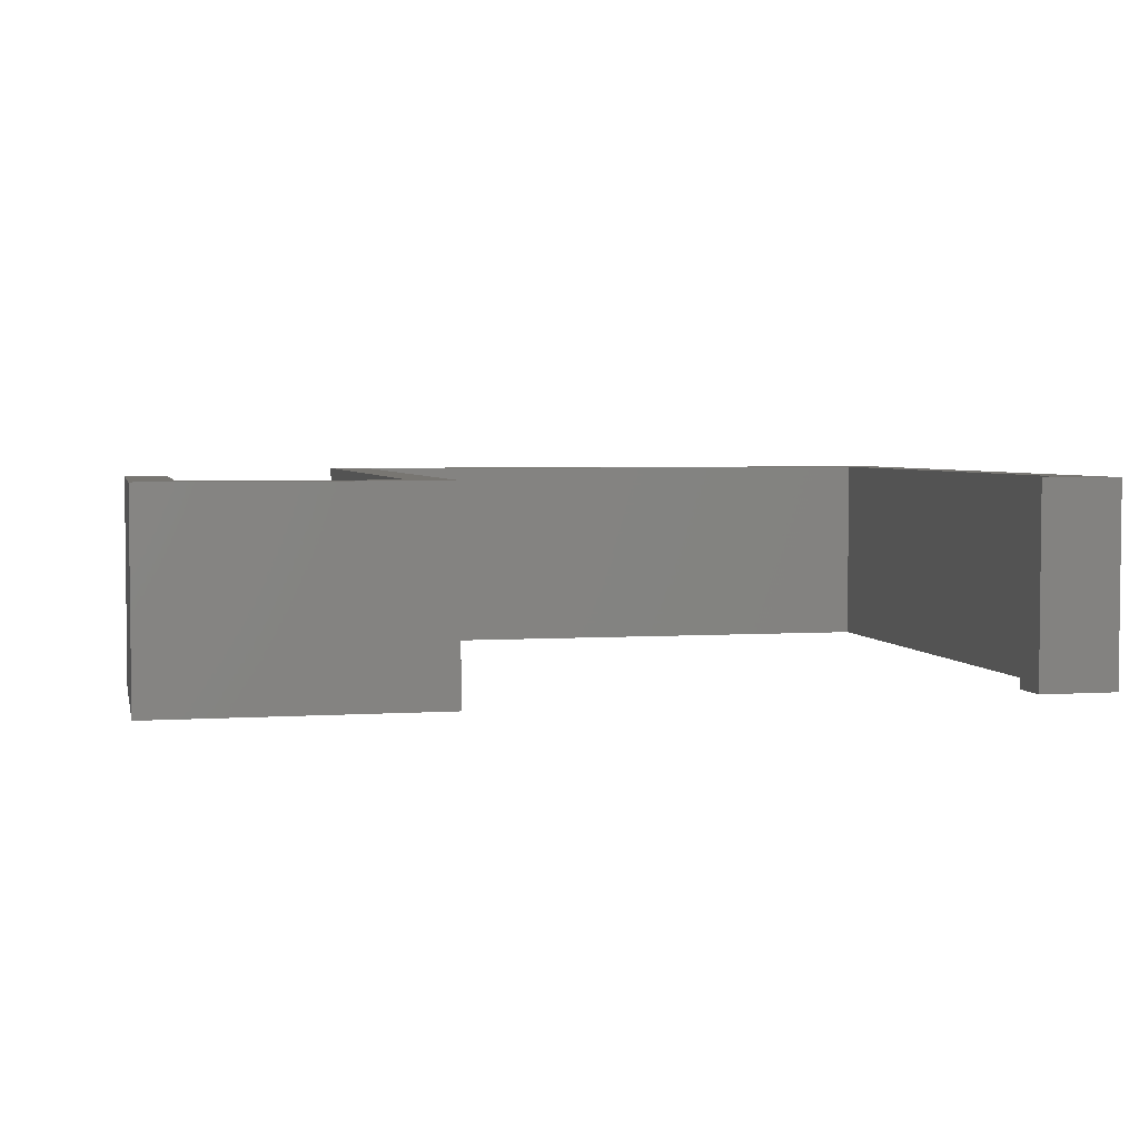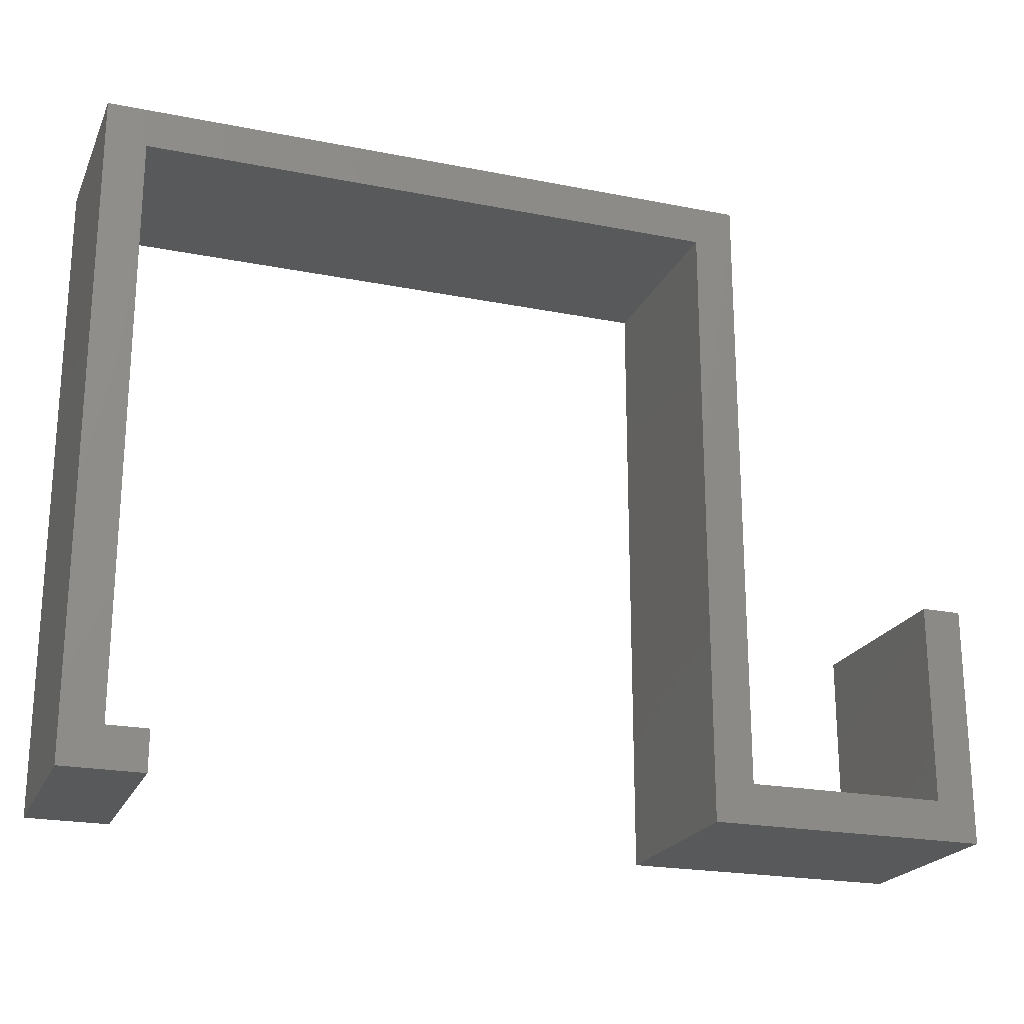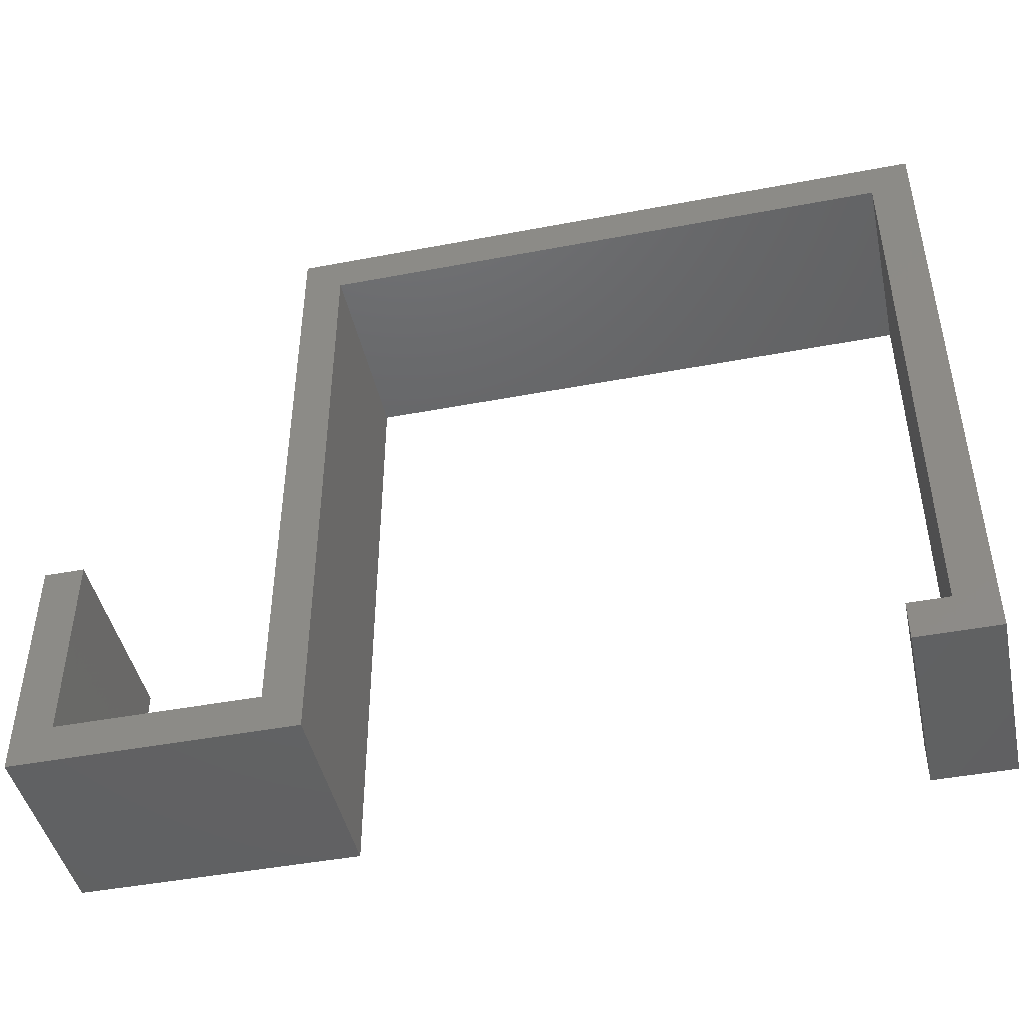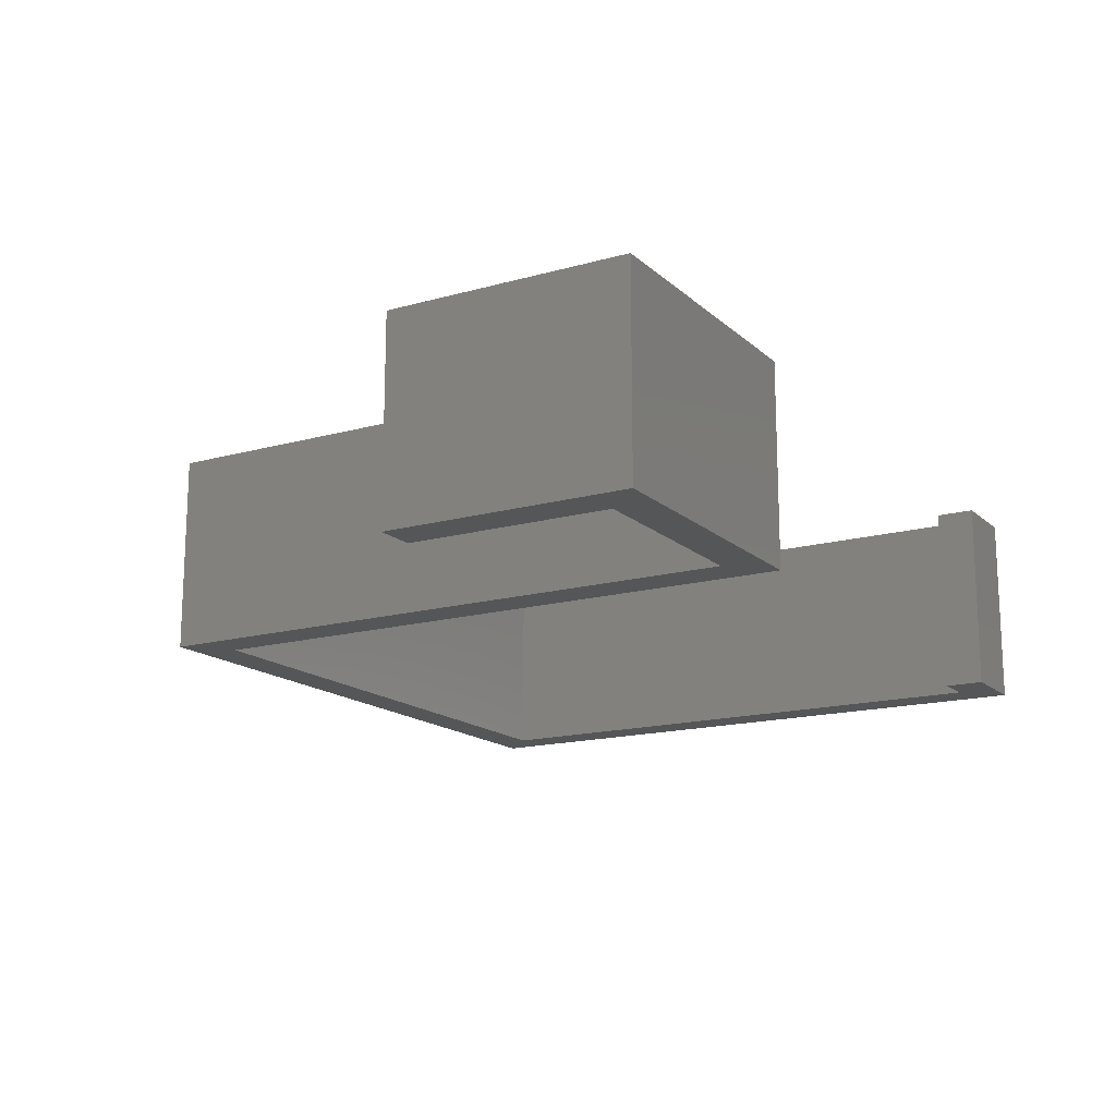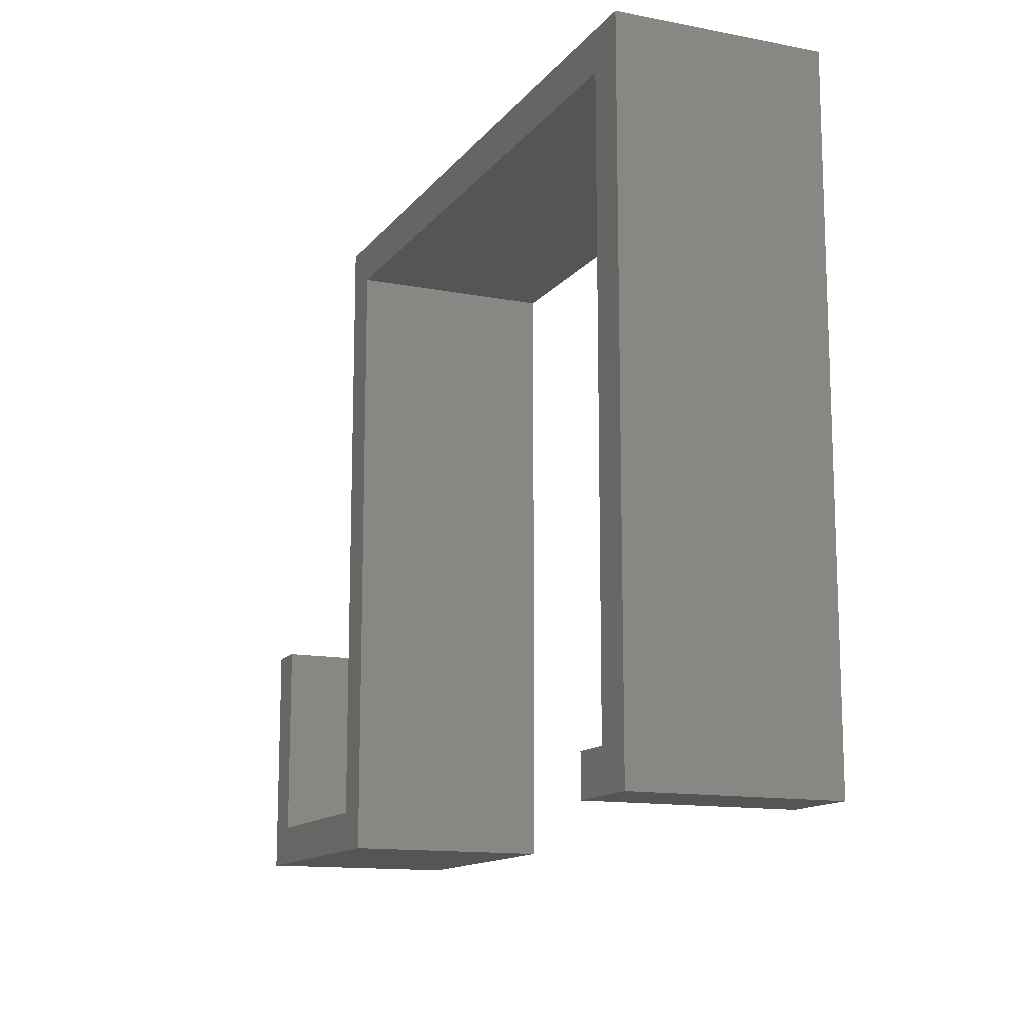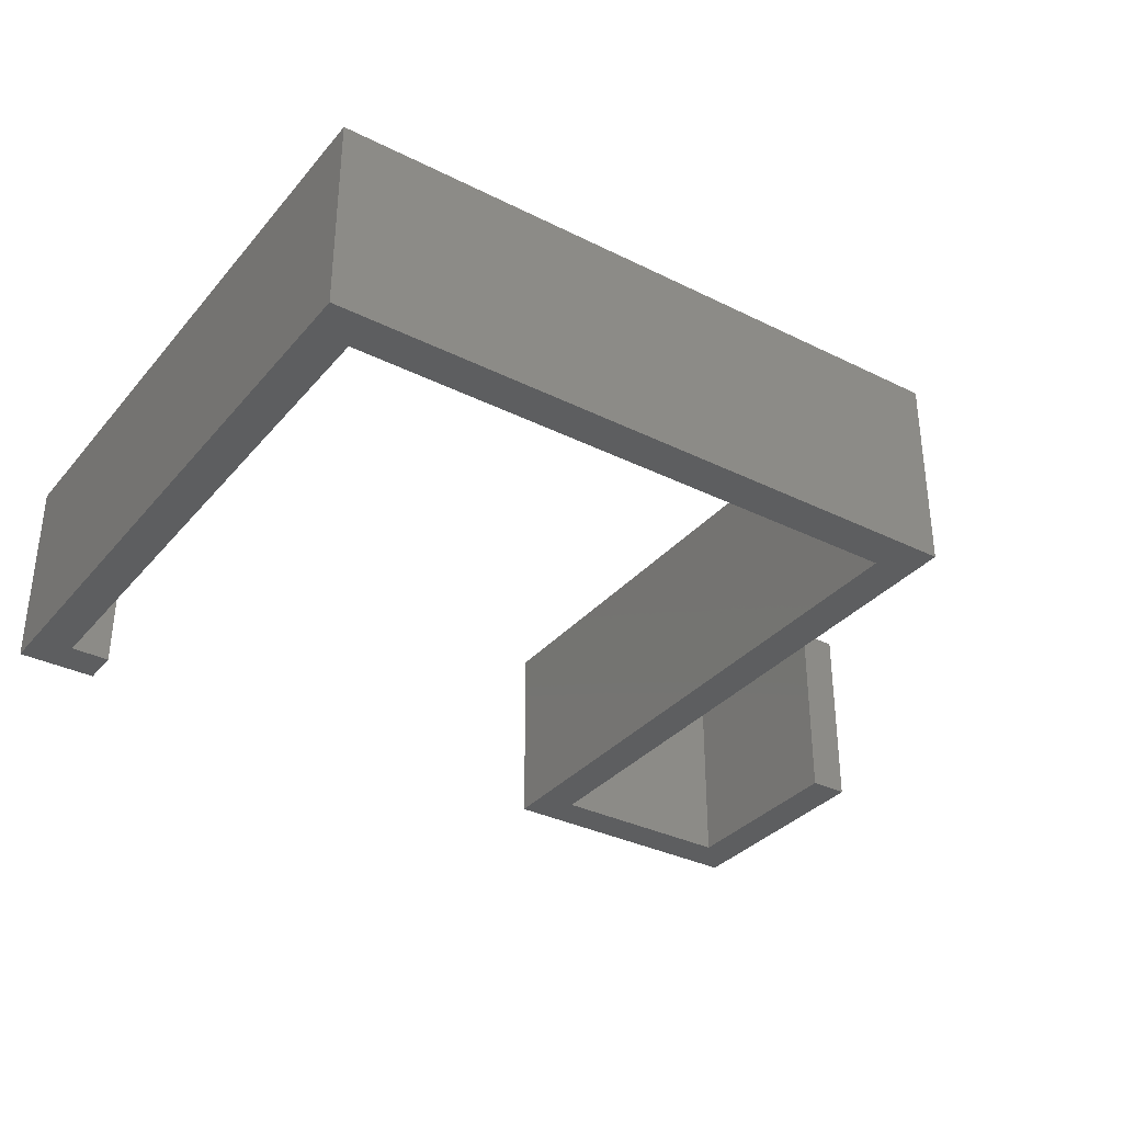
<metadata>
{"format":"stl","ext":"stl","renderer":"f3d","projection":"perspective","resolution":1024,"background":"white","views":[{"elev":3.7,"azim":-12.6,"up":"+Z"},{"elev":-21.7,"azim":160.7,"up":"+Y"},{"elev":-45.2,"azim":12.4,"up":"+Y"},{"elev":-15.8,"azim":-59.8,"up":"+Z"},{"elev":-13.3,"azim":66.5,"up":"+Y"},{"elev":-34.0,"azim":146.0,"up":"+Z"}]}
</metadata>
<code>
# stl→obj: 28 verts, 52 faces
v 0 2 0
v 0 33 10
v 0 33 0
v 0 2 10
v -10 12 10
v -12 12 10
v -10 2 10
v 33 33 10
v 31 31 10
v 33 0 10
v 2 31 10
v 2 0 10
v -12 0 10
v 31 2 10
v 29 0 10
v 29 2 10
v 33 33 0
v 33 0 0
v 2 0 0
v 2 31 0
v -10 2 0
v -12 0 0
v -12 12 0
v -10 12 0
v 31 2 0
v 29 0 0
v 29 2 0
v 31 31 0
f 1 2 3
f 2 1 4
f 5 6 7
f 8 9 10
f 8 11 9
f 2 11 8
f 4 11 2
f 11 4 12
f 7 12 4
f 7 13 12
f 13 7 6
f 14 10 9
f 15 14 16
f 14 15 10
f 10 17 8
f 17 10 18
f 17 2 8
f 2 17 3
f 19 1 20
f 19 21 1
f 22 21 19
f 23 21 22
f 21 23 24
f 18 25 17
f 26 25 18
f 25 26 27
f 28 17 25
f 20 17 28
f 20 3 17
f 3 20 1
f 22 12 13
f 12 22 19
f 26 10 15
f 10 26 18
f 12 20 11
f 20 12 19
f 25 9 28
f 9 25 14
f 25 16 14
f 16 25 27
f 20 9 11
f 9 20 28
f 26 16 27
f 16 26 15
f 22 6 23
f 6 22 13
f 1 7 4
f 7 1 21
f 7 24 5
f 24 7 21
f 24 6 5
f 6 24 23

</code>
